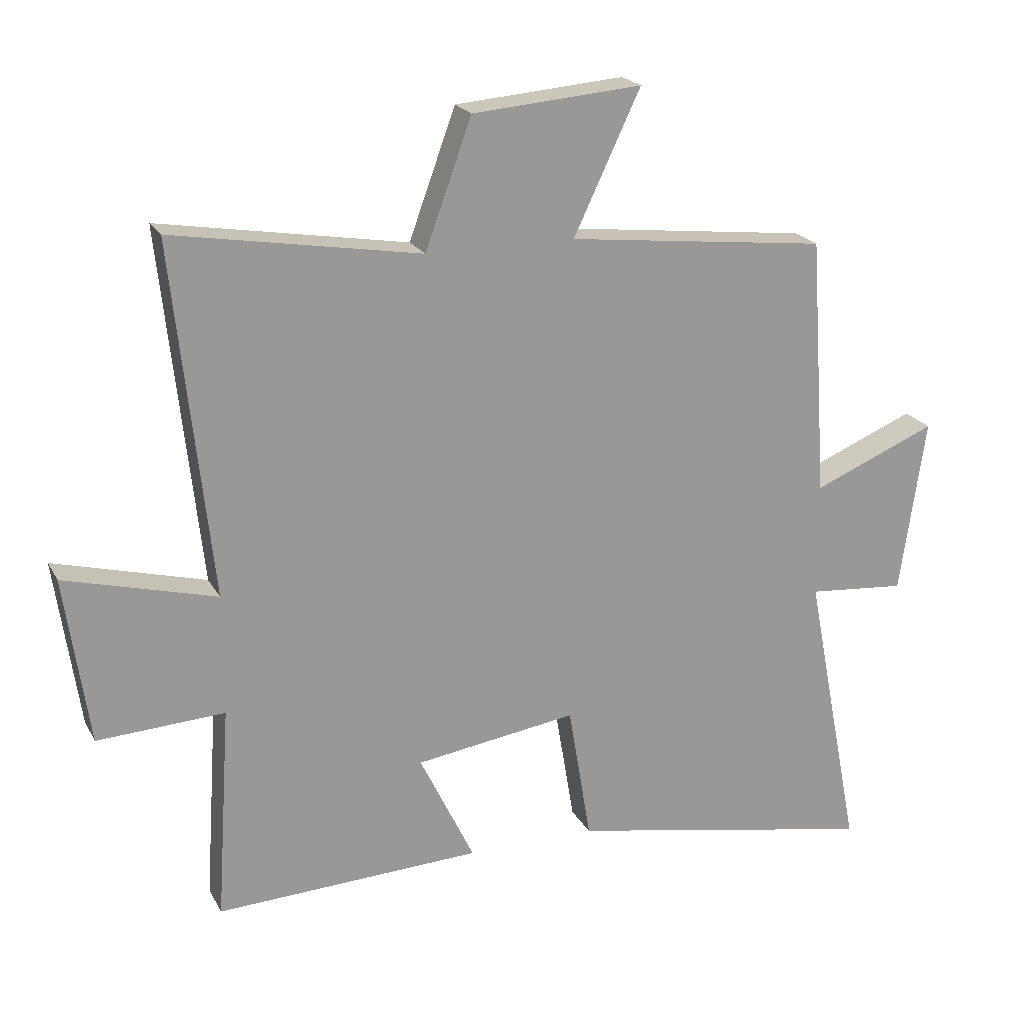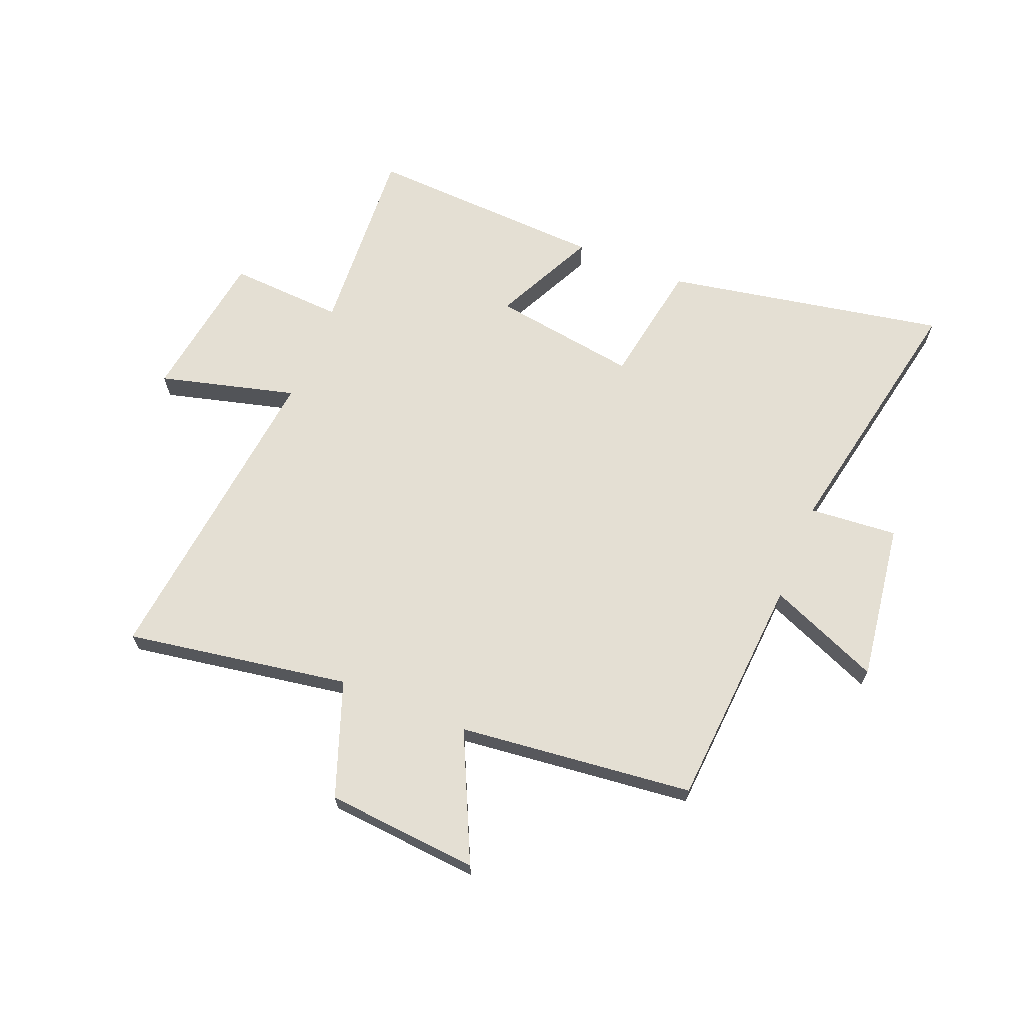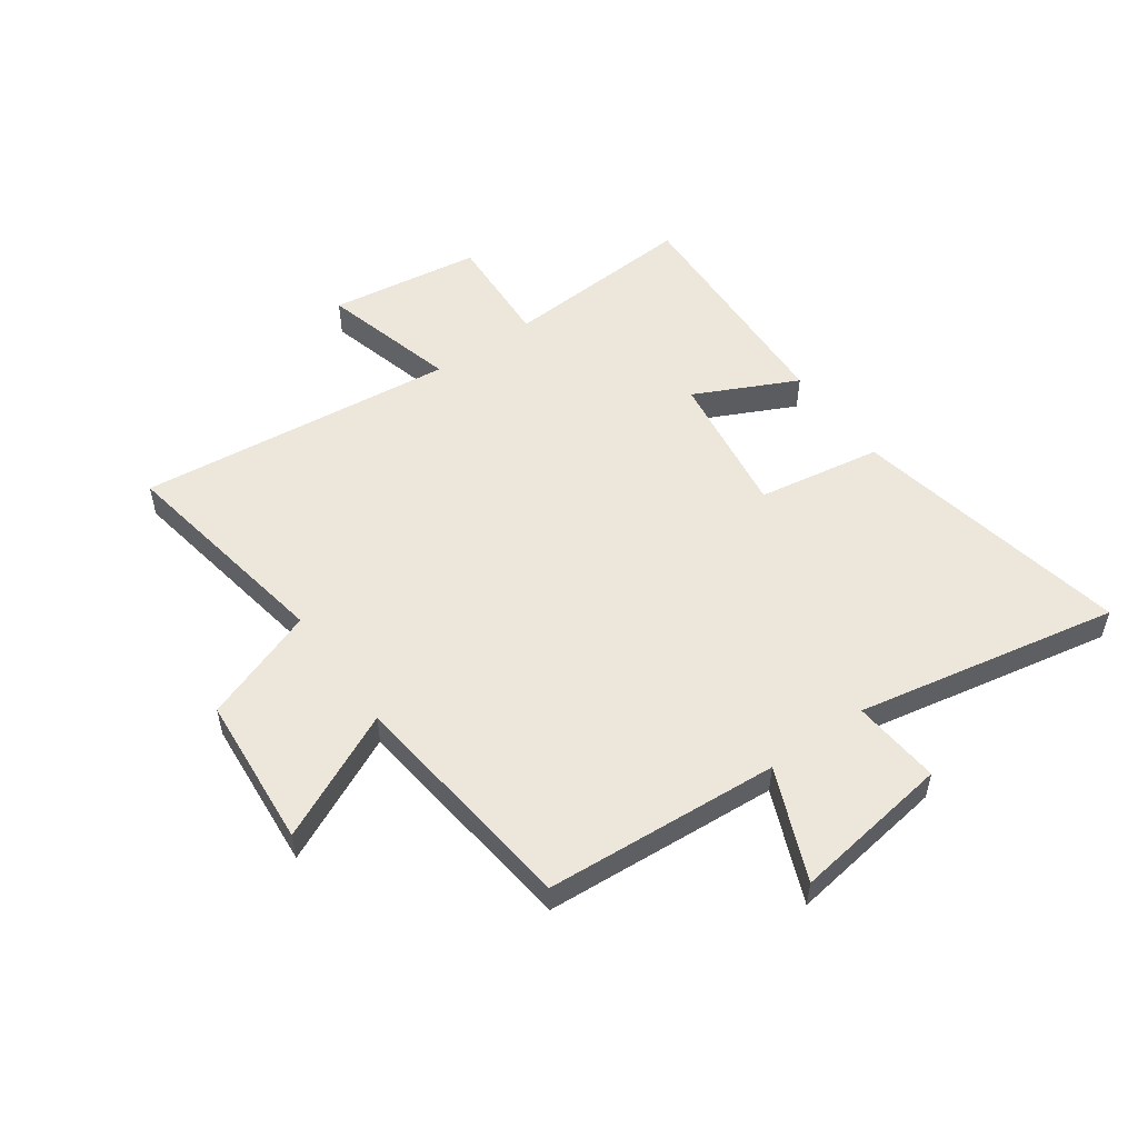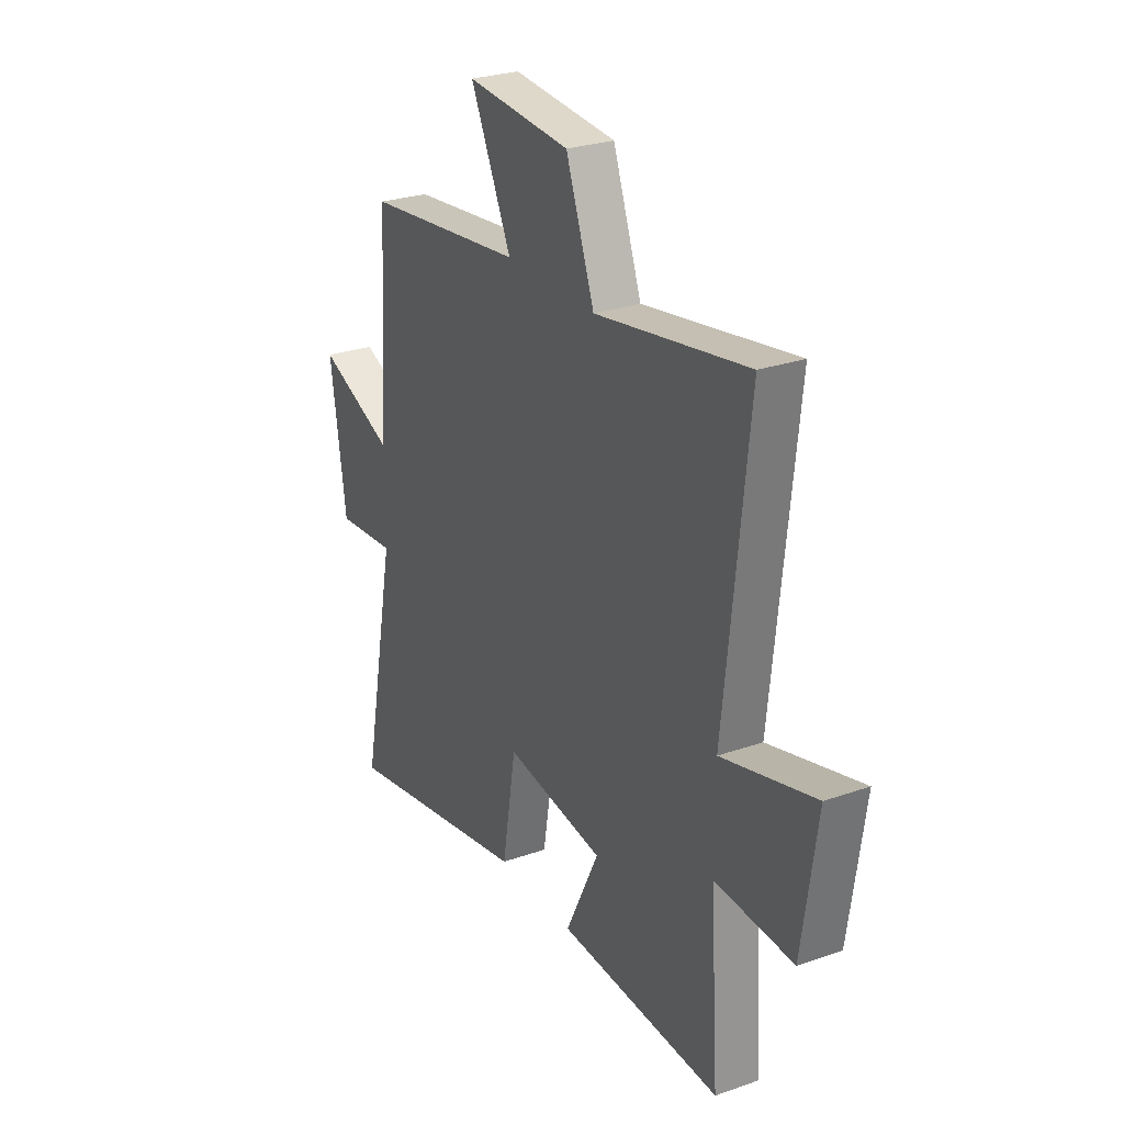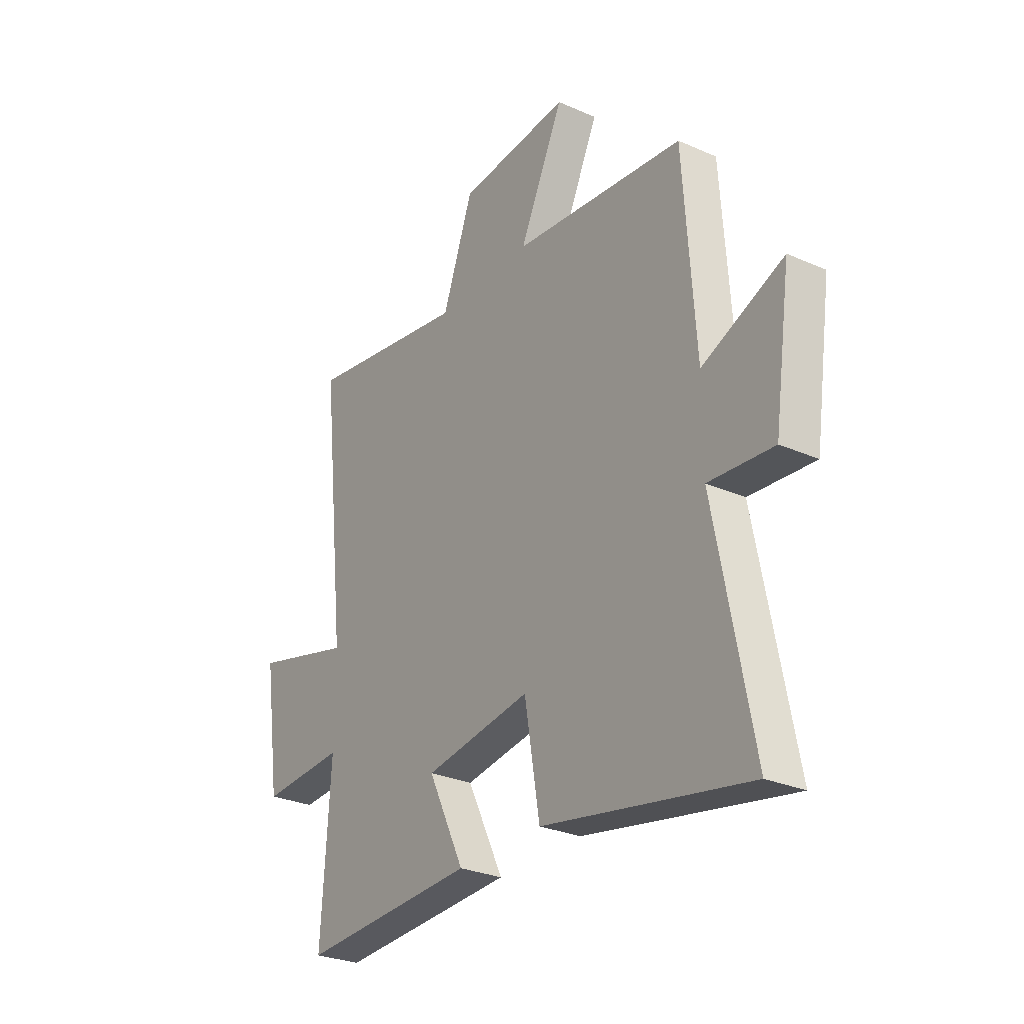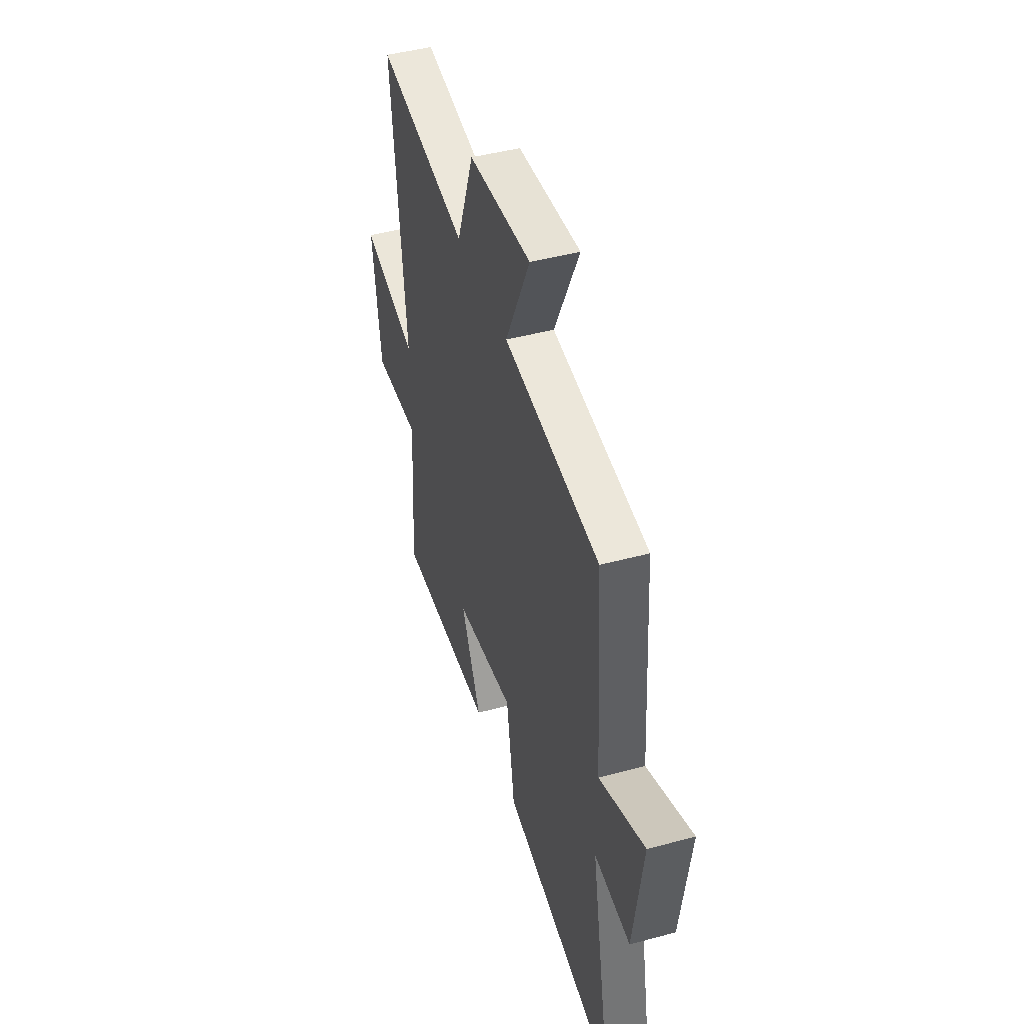
<metadata>
{"format":"obj","ext":"obj","renderer":"f3d","projection":"perspective","resolution":1024,"background":"white","views":[{"elev":20.9,"azim":-21.4,"up":"+Z"},{"elev":66.7,"azim":22.2,"up":"+Y"},{"elev":53.1,"azim":54.5,"up":"+Y"},{"elev":27.0,"azim":-118.6,"up":"+Z"},{"elev":-28.3,"azim":56.3,"up":"+Z"},{"elev":45.3,"azim":72.7,"up":"+Z"}]}
</metadata>
<code>
v 0.589 0.07 -0.593
v 0.1 0.07 -0.5
v 0.064 0.07 -0.284
v -0.19 0.07 -0.322
v -0.104 0.07 -0.5
v -0.522 0.07 -0.519
v -0.5 0.07 -0.181
v -0.7 0.07 -0.192
v -0.738 0.07 0.072
v -0.5 0.07 0.009
v -0.56 0.07 0.565
v -0.171 0.07 0.5
v -0.098 0.07 0.7
v 0.168 0.07 0.722
v 0.063 0.07 0.5
v 0.472 0.07 0.454
v 0.5 0.07 0.046
v 0.694 0.07 0.127
v 0.654 0.07 -0.149
v 0.5 0.07 -0.136
v 0.589 0 -0.593
v 0.1 0 -0.5
v 0.064 0 -0.284
v -0.19 0 -0.322
v -0.104 0 -0.5
v -0.522 0 -0.519
v -0.5 0 -0.181
v -0.7 0 -0.192
v -0.738 0 0.072
v -0.5 0 0.009
v -0.56 0 0.565
v -0.171 0 0.5
v -0.098 0 0.7
v 0.168 0 0.722
v 0.063 0 0.5
v 0.472 0 0.454
v 0.5 0 0.046
v 0.694 0 0.127
v 0.654 0 -0.149
v 0.5 0 -0.136
f 17 18 19 20
f 15 16 17 20
f 1 2 3
f 20 1 3
f 15 20 3
f 12 13 14 15
f 12 15 3 4
f 10 11 12 4
f 7 8 9 10
f 7 10 4 5
f 5 6 7
f 40 39 38 37
f 40 37 36 35
f 23 22 21
f 23 21 40
f 23 40 35
f 35 34 33 32
f 24 23 35 32
f 24 32 31 30
f 30 29 28 27
f 25 24 30 27
f 27 26 25
f 1 21 22 2
f 2 22 23 3
f 3 23 24 4
f 4 24 25 5
f 5 25 26 6
f 6 26 27 7
f 7 27 28 8
f 8 28 29 9
f 9 29 30 10
f 10 30 31 11
f 11 31 32 12
f 12 32 33 13
f 13 33 34 14
f 14 34 35 15
f 15 35 36 16
f 16 36 37 17
f 17 37 38 18
f 18 38 39 19
f 19 39 40 20
f 20 40 21 1

</code>
